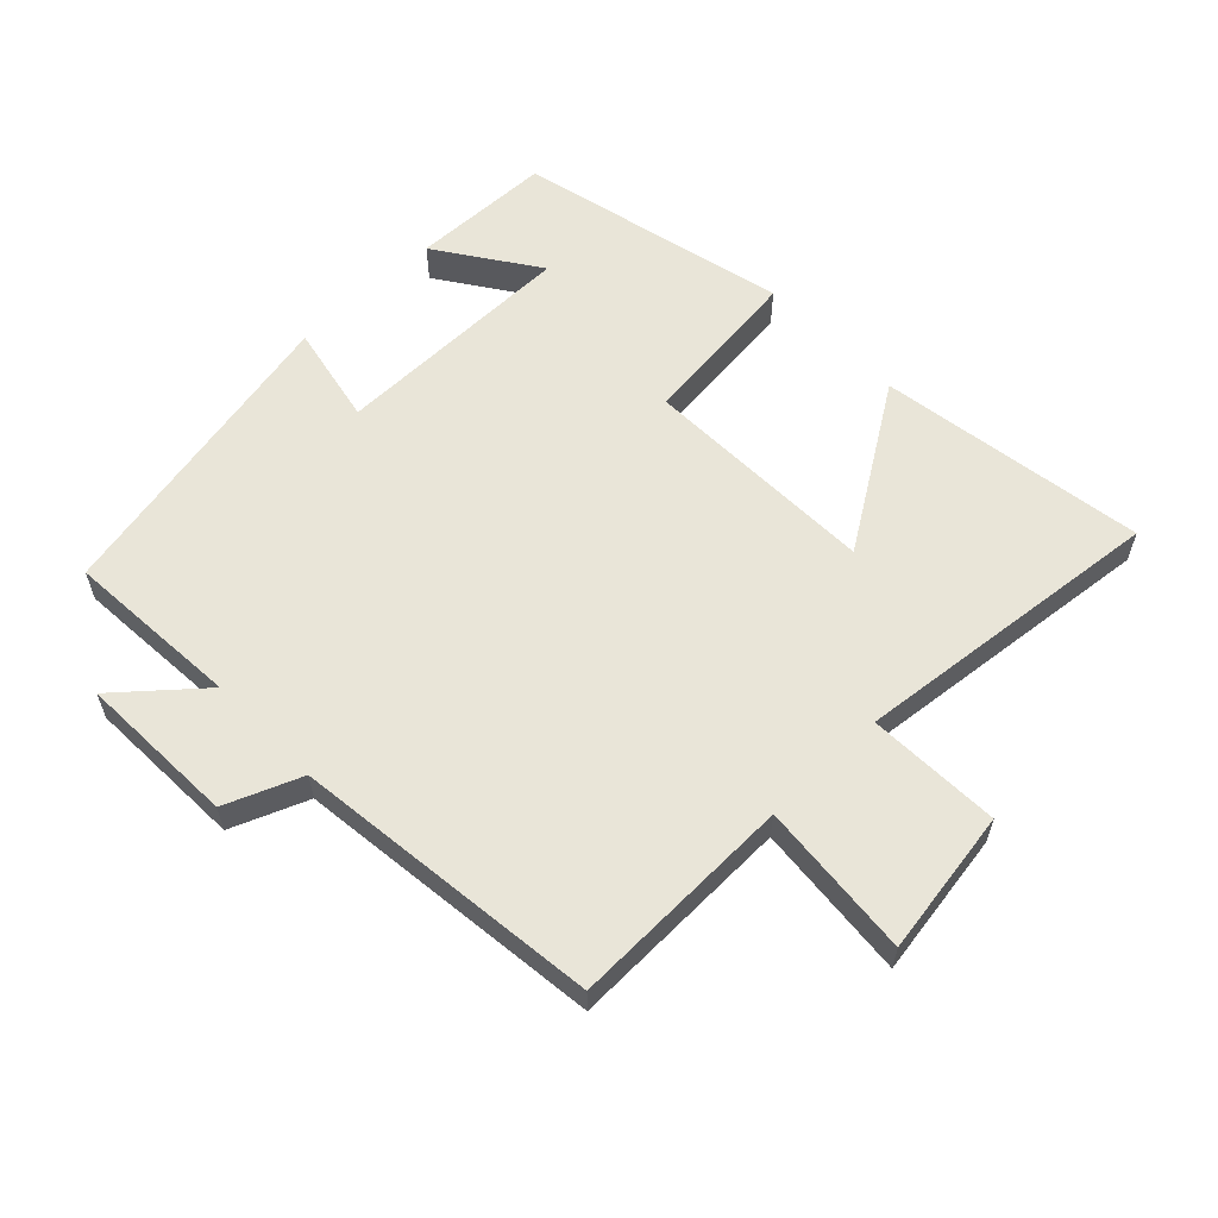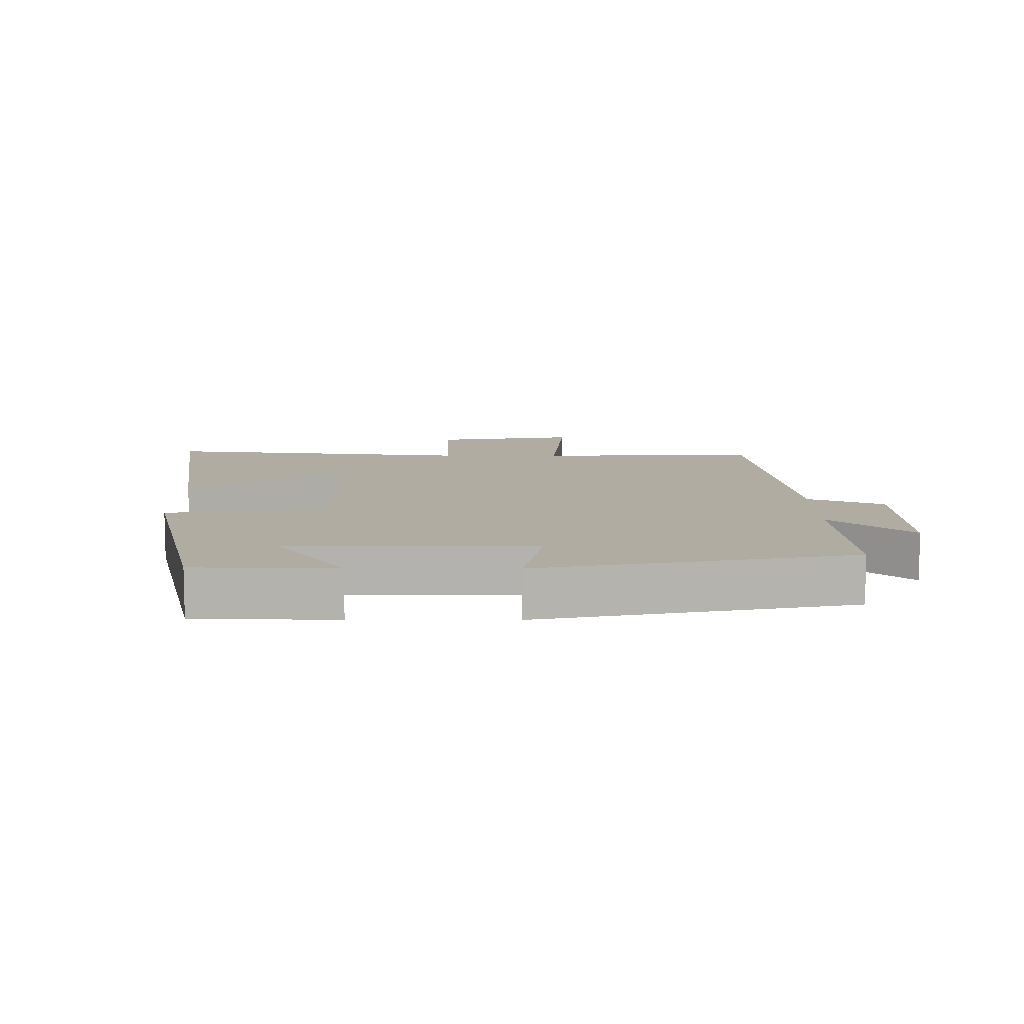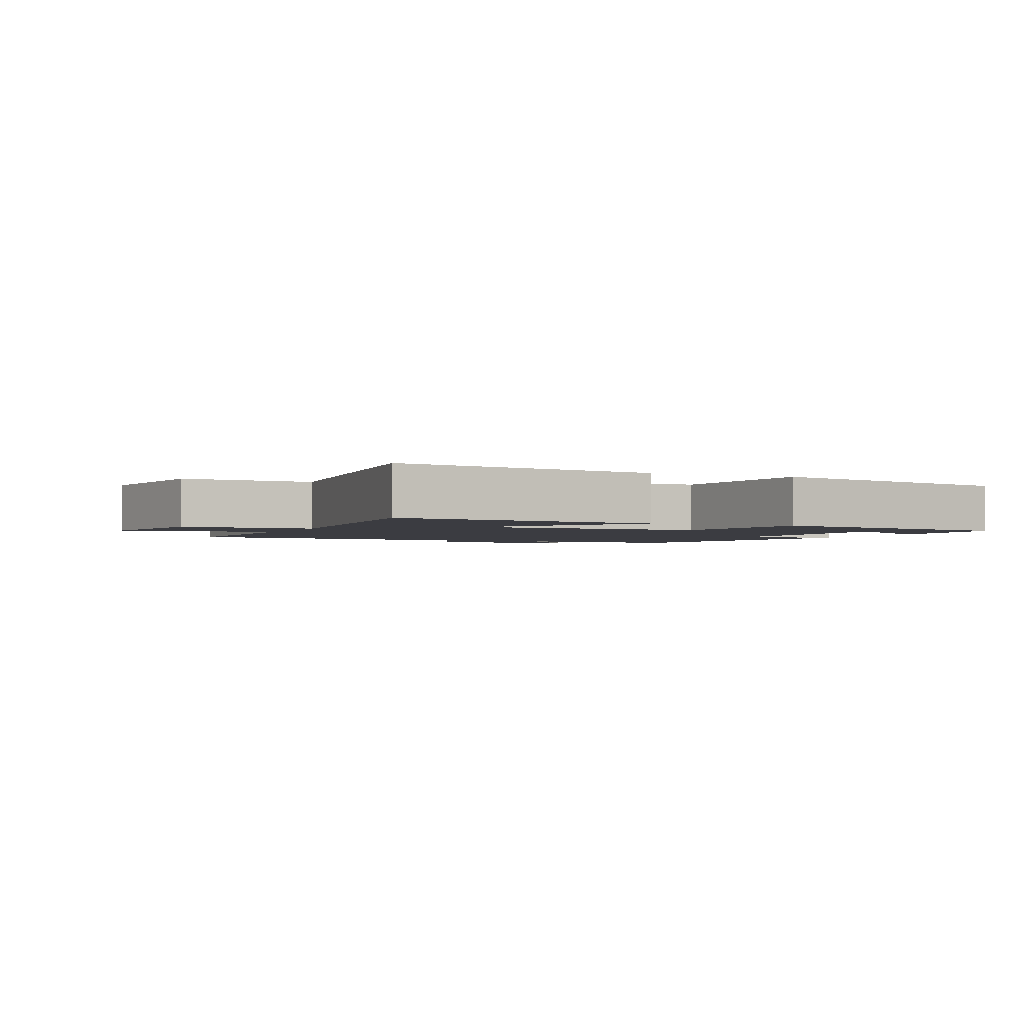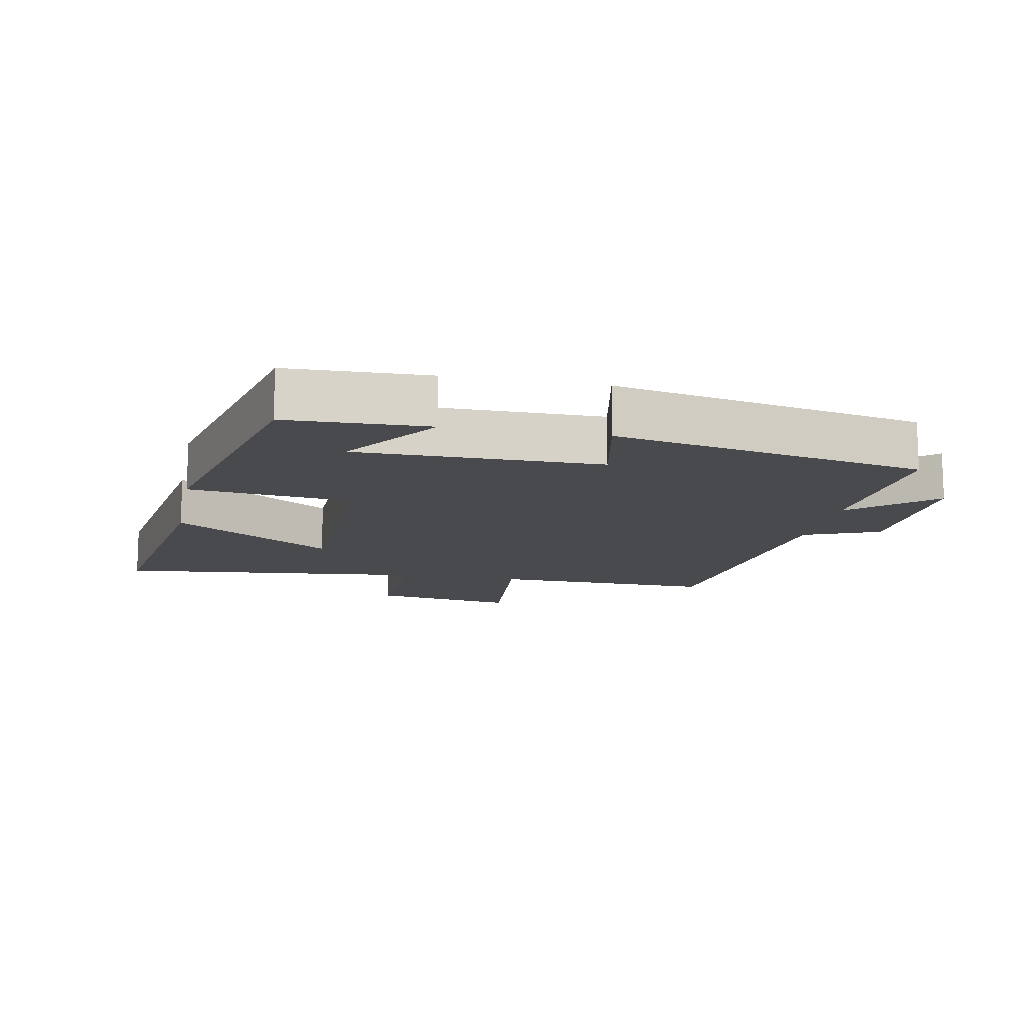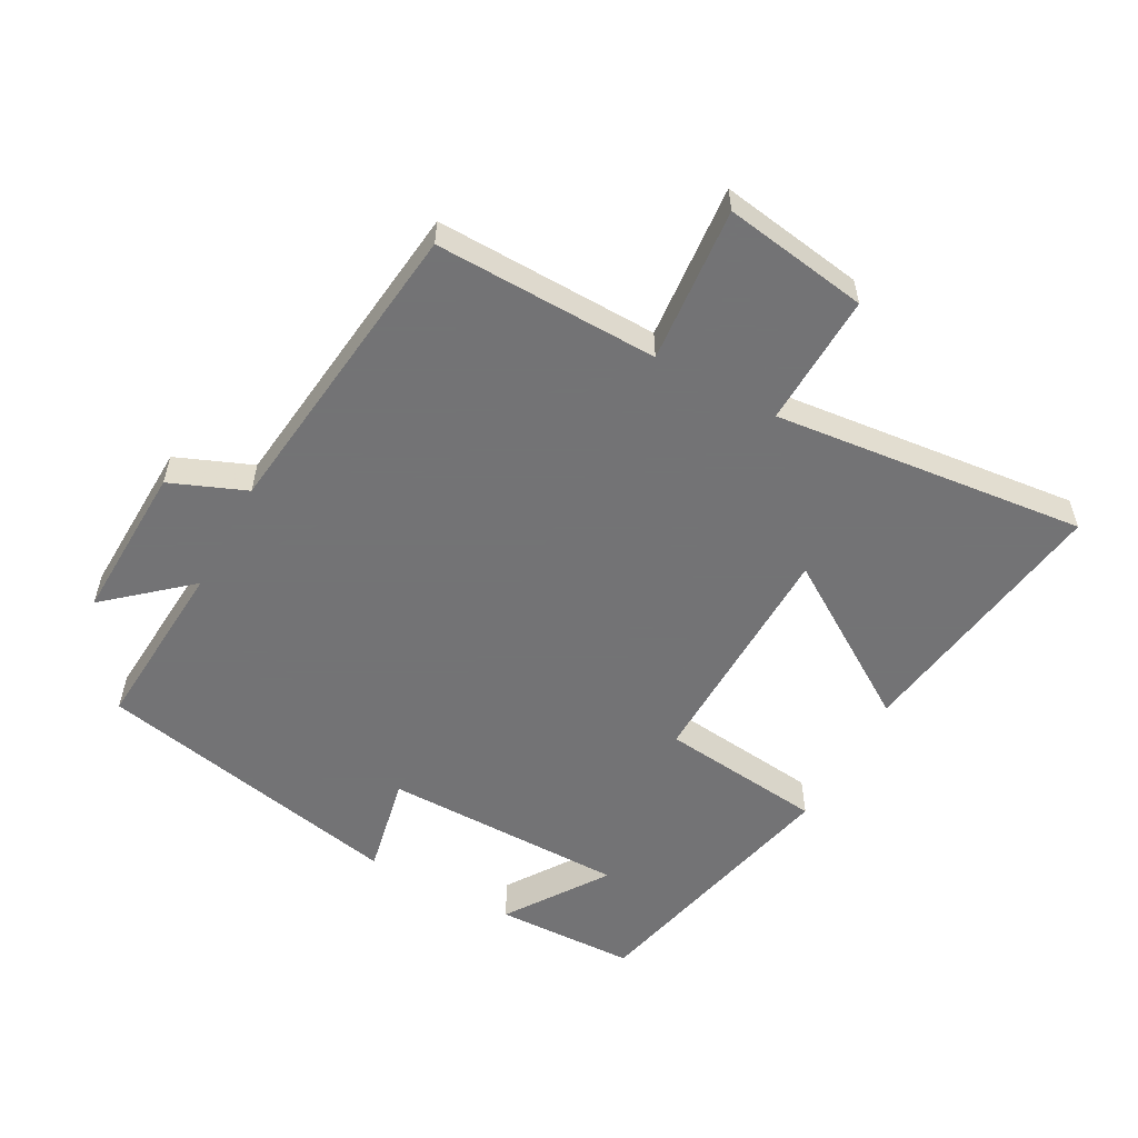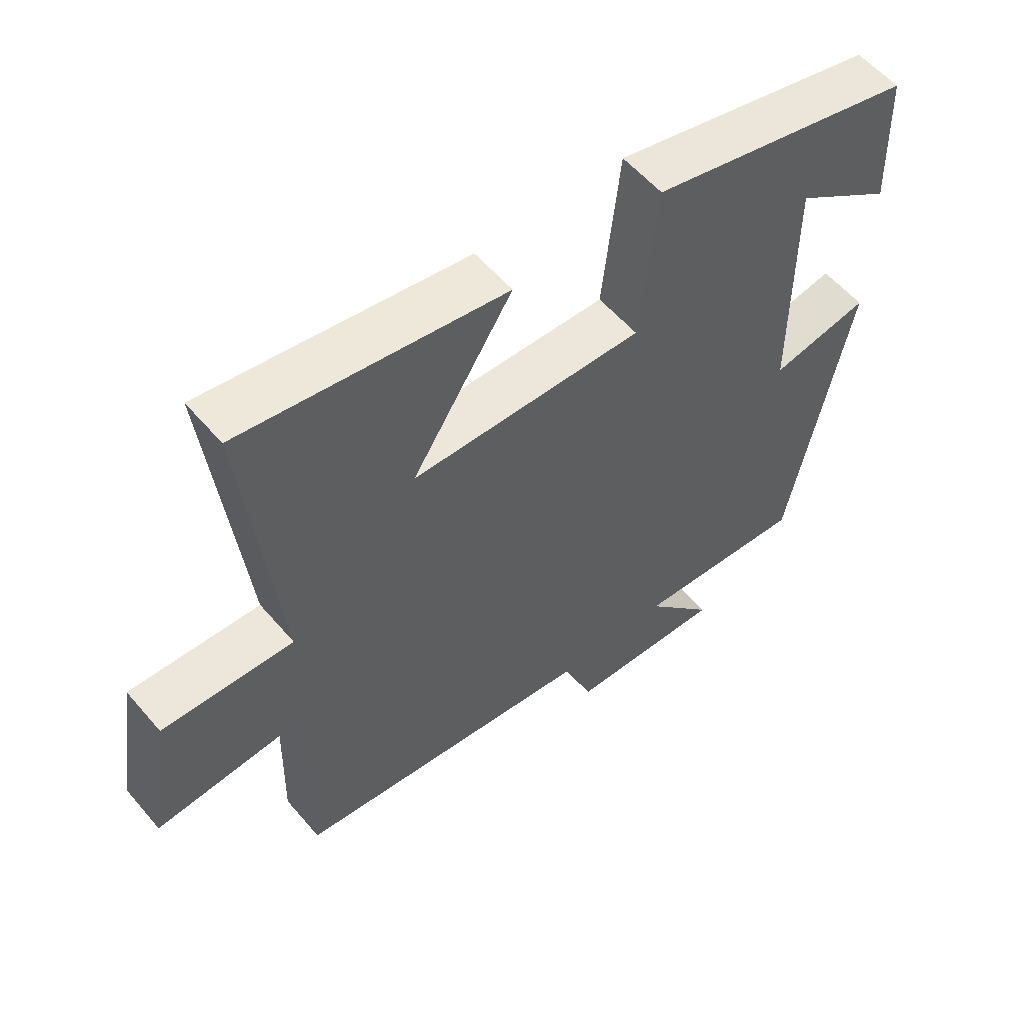
<metadata>
{"format":"obj","ext":"obj","renderer":"f3d","projection":"perspective","resolution":1024,"background":"white","views":[{"elev":59.7,"azim":-134.1,"up":"+Y"},{"elev":10.2,"azim":90.1,"up":"+Y"},{"elev":-2.2,"azim":-24.2,"up":"+Y"},{"elev":-13.0,"azim":78.8,"up":"+Y"},{"elev":-56.0,"azim":-118.7,"up":"+Y"},{"elev":56.4,"azim":-39.8,"up":"+Z"}]}
</metadata>
<code>
v -0.507 0.07 -0.446
v -0.5 0.07 -0.106
v -0.736 0.07 -0.127
v -0.702 0.07 0.093
v -0.5 0.07 0.086
v -0.552 0.07 0.561
v -0.146 0.07 0.5
v -0.301 0.07 0.259
v 0.057 0.07 0.251
v 0.084 0.07 0.5
v 0.493 0.07 0.405
v 0.5 0.07 0.191
v 0.348 0.07 0.294
v 0.348 0.07 -0.076
v 0.5 0.07 -0.045
v 0.406 0.07 -0.518
v 0.14 0.07 -0.5
v 0.247 0.07 -0.623
v 0.007 0.07 -0.615
v -0.04 0.07 -0.5
v -0.507 0 -0.446
v -0.5 0 -0.106
v -0.736 0 -0.127
v -0.702 0 0.093
v -0.5 0 0.086
v -0.552 0 0.561
v -0.146 0 0.5
v -0.301 0 0.259
v 0.057 0 0.251
v 0.084 0 0.5
v 0.493 0 0.405
v 0.5 0 0.191
v 0.348 0 0.294
v 0.348 0 -0.076
v 0.5 0 -0.045
v 0.406 0 -0.518
v 0.14 0 -0.5
v 0.247 0 -0.623
v 0.007 0 -0.615
v -0.04 0 -0.5
f 17 18 19 20
f 17 20 1 2
f 14 15 16 17
f 13 14 17 2
f 10 11 12 13
f 9 10 13
f 9 13 2 3
f 8 9 3
f 5 6 7 8
f 5 8 3
f 3 4 5
f 40 39 38 37
f 22 21 40 37
f 37 36 35 34
f 22 37 34 33
f 33 32 31 30
f 33 30 29
f 23 22 33 29
f 23 29 28
f 28 27 26 25
f 23 28 25
f 25 24 23
f 1 21 22 2
f 2 22 23 3
f 3 23 24 4
f 4 24 25 5
f 5 25 26 6
f 6 26 27 7
f 7 27 28 8
f 8 28 29 9
f 9 29 30 10
f 10 30 31 11
f 11 31 32 12
f 12 32 33 13
f 13 33 34 14
f 14 34 35 15
f 15 35 36 16
f 16 36 37 17
f 17 37 38 18
f 18 38 39 19
f 19 39 40 20
f 20 40 21 1

</code>
